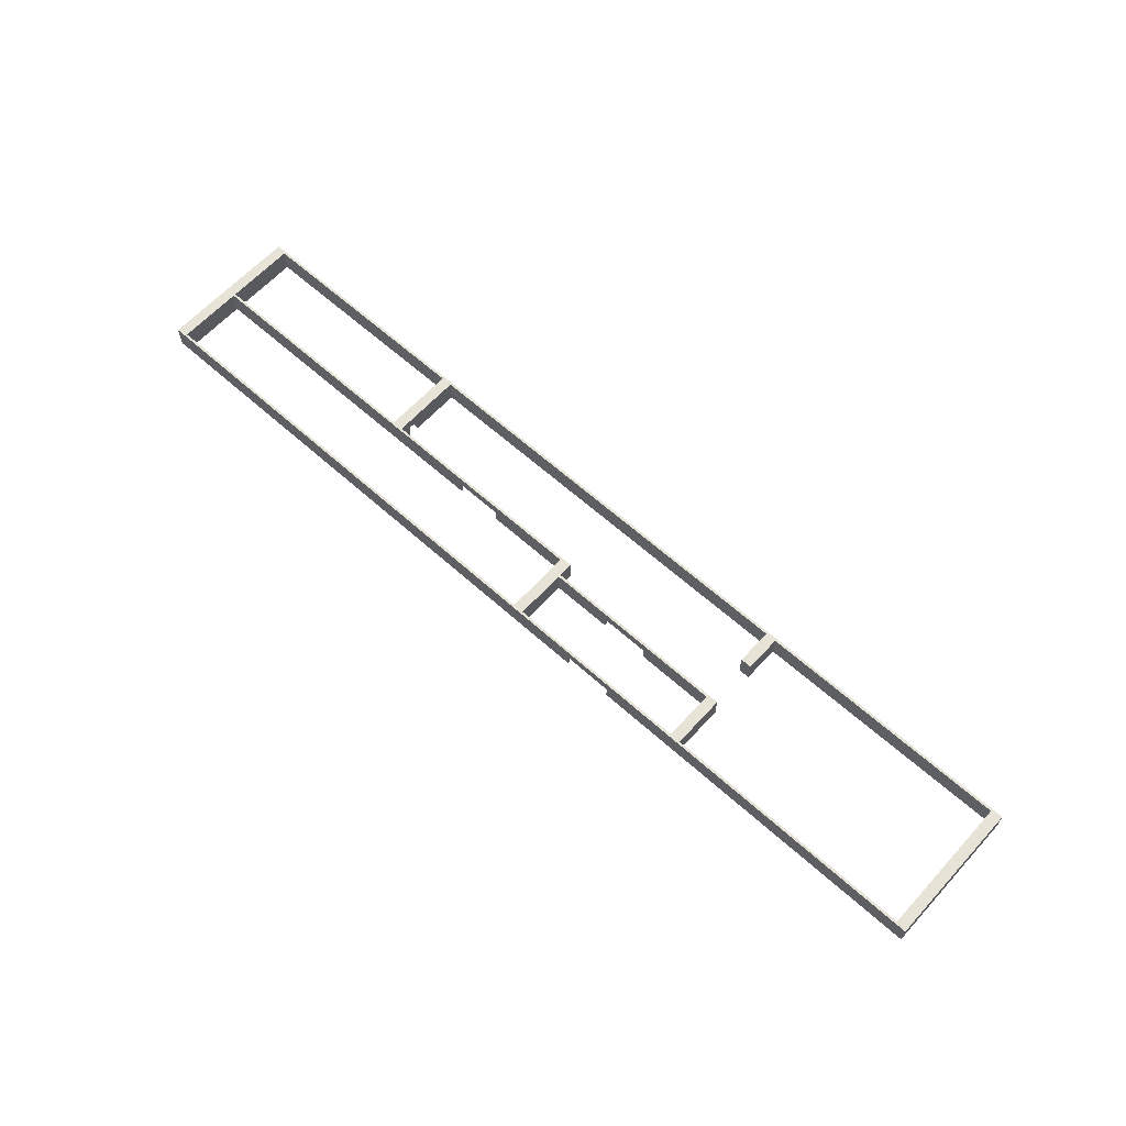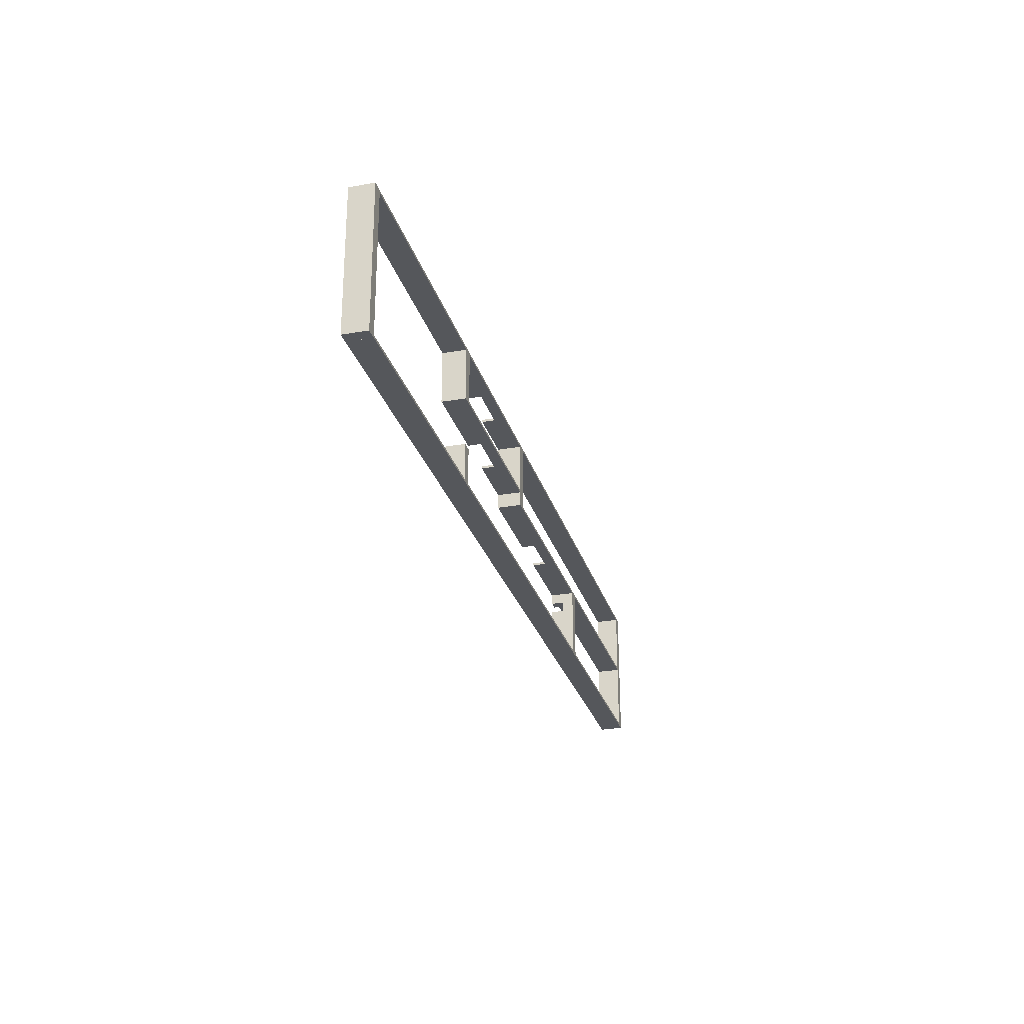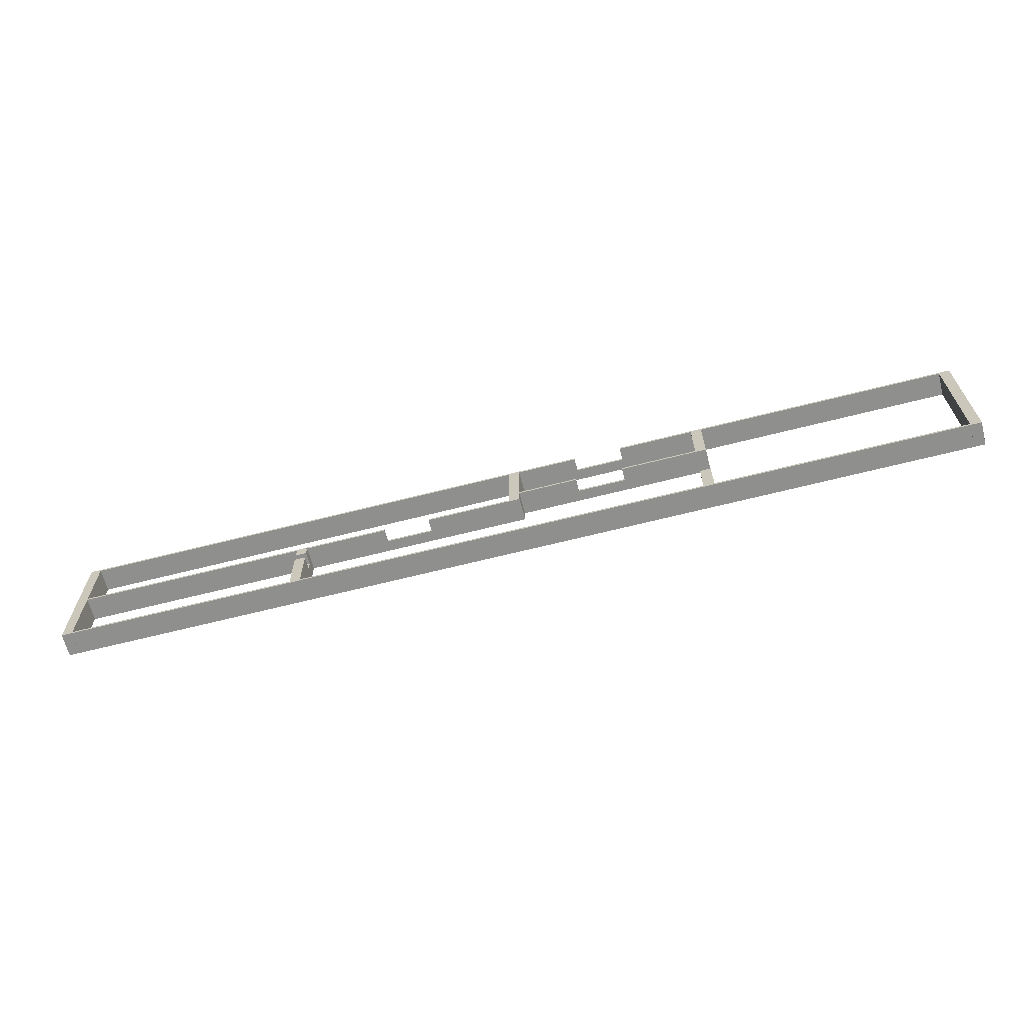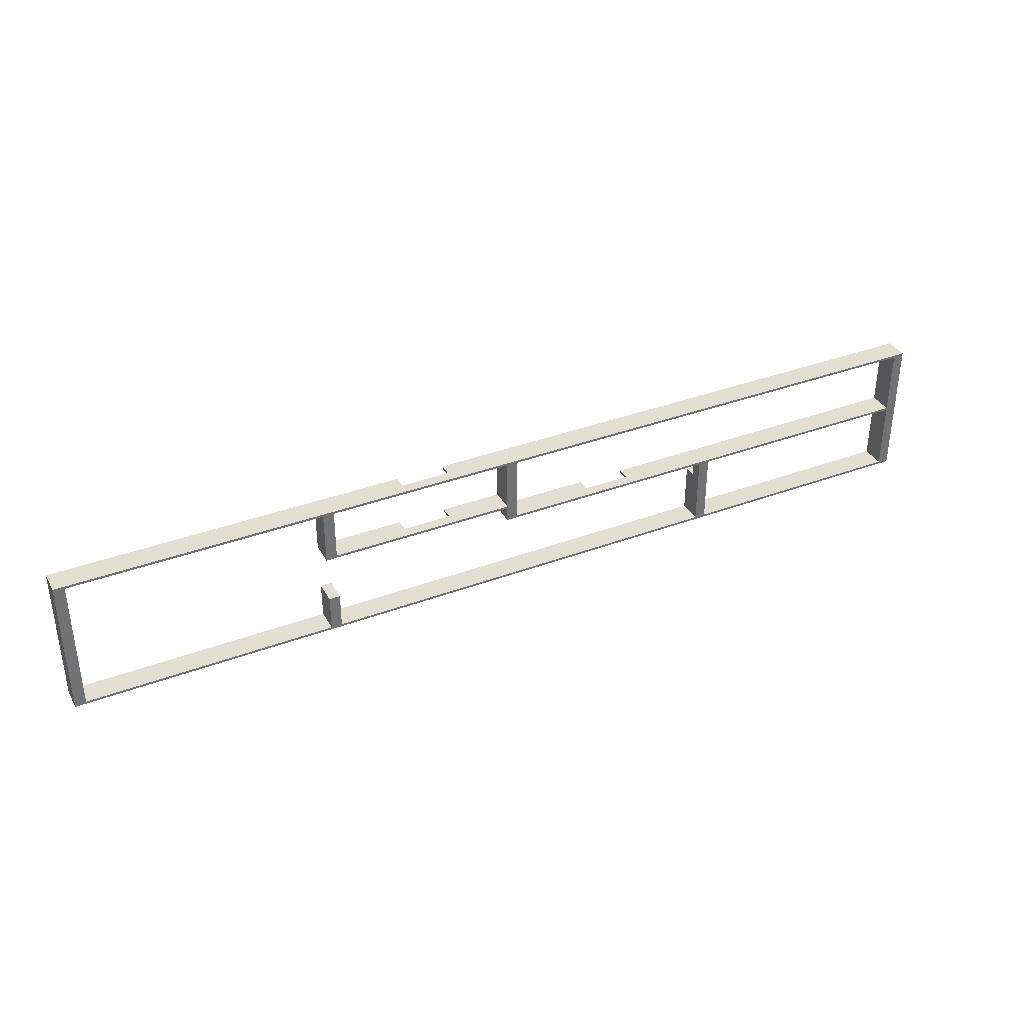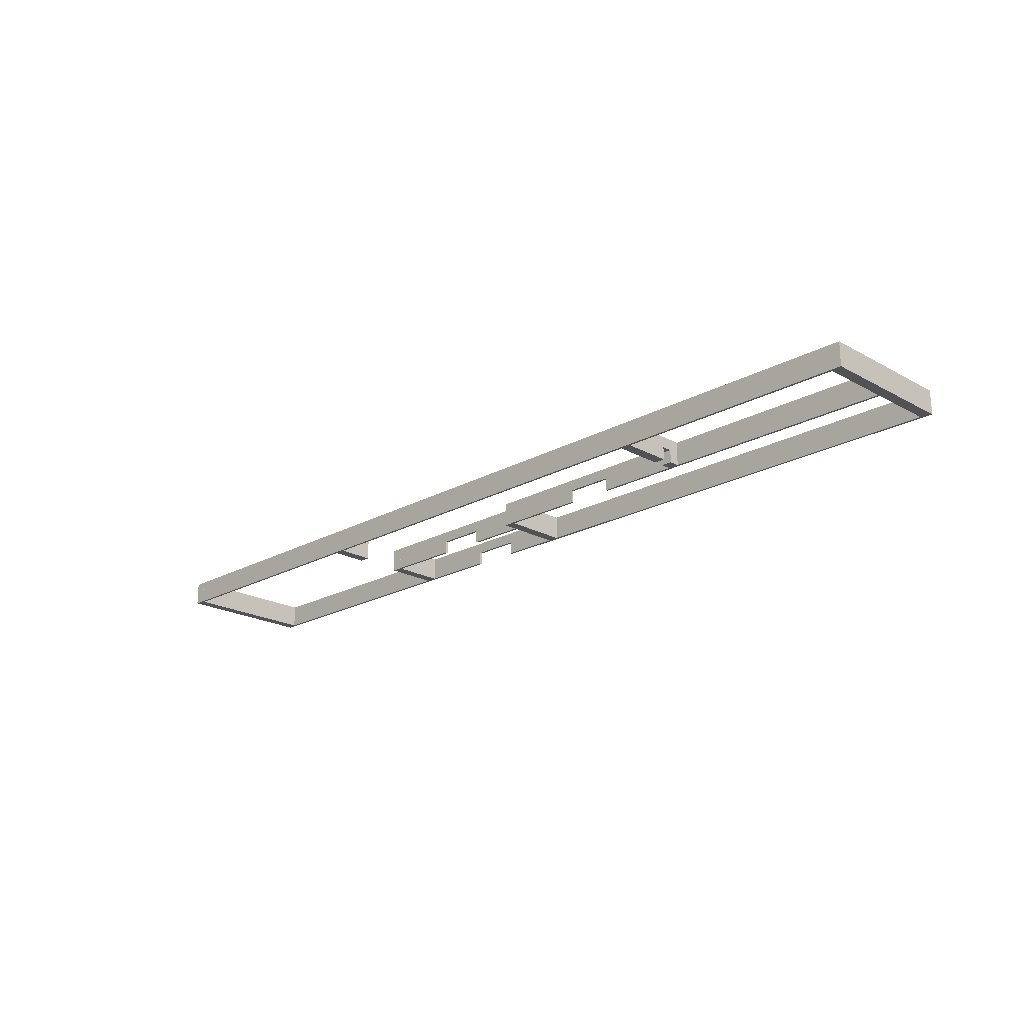
<metadata>
{"format":"obj","ext":"obj","renderer":"f3d","projection":"perspective","resolution":1024,"background":"white","views":[{"elev":62.7,"azim":42.3,"up":"+Y"},{"elev":-26.8,"azim":105.2,"up":"+Z"},{"elev":-65.1,"azim":14.4,"up":"+Z"},{"elev":36.2,"azim":153.9,"up":"+Z"},{"elev":-20.8,"azim":-135.0,"up":"+Y"}]}
</metadata>
<code>
o GFwalls
g Walls
v -0.5 -0.5 0.5
v -0.5 0.5 0.5
v 0.5 0.5 0.5
v 0.5 -0.5 0.5
v -0.5 0.5 -0.5
v 0.5 0.5 -0.5
v -0.5 -0.5 -0.5
v 0.5 -0.5 -0.5
v 31.34 -0.5 2.992
v 31.34 0.5 2.992
v 31.34 0.5 2.77
v 31.34 -0.5 2.77
v 26.82 0.5 2.992
v 26.82 0.5 2.77
v 26.82 -0.5 2.992
v 26.82 -0.5 2.77
v 62.33 -1.67 7.865
v 62.33 0.5 7.865
v 62.33 0.5 7.644
v 62.33 -1.67 7.644
v 31.33 0.5 7.865
v 31.33 0.5 7.644
v 31.33 -1.67 7.865
v 31.33 -1.67 7.644
v 26.85 -1.67 7.865
v 26.85 0.5 7.865
v 26.85 0.5 7.644
v 26.85 -1.67 7.644
v -22.15 0.5 7.865
v -22.15 0.5 7.643
v -22.15 -1.67 7.865
v -22.15 -1.67 7.643
v 31.34 -0.5 7.867
v 31.34 0.5 7.867
v 31.34 0.5 7.645
v 31.34 -0.5 7.645
v 26.82 0.5 7.867
v 26.82 0.5 7.645
v 26.82 -0.5 7.867
v 26.82 -0.5 7.645
v 62.33 -1.67 -4.988
v 62.33 0.5 -4.988
v 62.33 0.5 -5.209
v 62.33 -1.67 -5.209
v -21.67 0.5 -4.988
v -21.67 0.5 -5.209
v -21.67 -1.67 -4.988
v -21.67 -1.67 -5.209
v 38.33 -1.67 -1.664
v 38.33 0.5 -1.664
v 39.33 0.5 -1.664
v 39.33 -1.67 -1.664
v 38.33 0.5 -5.209
v 39.33 0.5 -5.209
v 38.33 -1.67 -5.209
v 39.33 -1.67 -5.209
v 63.33 0.5 7.865
v 63.33 -1.67 7.865
v 62.33 0.5 -5.209
v 63.33 0.5 -5.209
v 62.33 -1.67 -5.209
v 63.33 -1.67 -5.209
v -22.67 -1.67 7.865
v -22.67 0.5 7.865
v -21.67 0.5 7.865
v -21.67 -1.67 7.865
v -22.67 0.5 -5.209
v -21.67 0.5 -5.209
v -22.67 -1.67 -5.209
v -21.67 -1.67 -5.209
v 8.136 -1.67 1.66
v 8.136 0.5 1.66
v 8.136 0.5 1.439
v 8.136 -1.67 1.439
v -22.15 0.5 1.66
v -22.15 0.5 1.439
v -22.15 -1.67 1.66
v -22.15 -1.67 1.439
v 0.4952 -1.67 0.4828
v 0.4952 0.5 0.4828
v -0.5048 0.5 0.4828
v -0.5048 -1.67 0.4828
v 0.4952 0.5 1.482
v -0.5048 0.5 1.482
v 0.4952 -1.67 1.482
v -0.5048 -1.67 1.482
v 38.33 -1.67 7.644
v 38.33 0.5 7.644
v 39.33 0.5 7.644
v 39.33 -1.67 7.644
v 38.33 0.5 2.768
v 39.33 0.5 2.768
v 38.33 -1.67 2.768
v 39.33 -1.67 2.768
v 0.4953 -1.67 -5.13
v 0.4953 0.5 -5.13
v -0.5047 0.5 -5.13
v -0.5047 -1.67 -5.13
v 0.4951 0.5 -0.4632
v -0.5049 0.5 -0.4632
v 0.4951 -1.67 -0.4632
v -0.5049 -1.67 -0.4632
v 38.83 -1.67 2.992
v 38.83 0.5 2.992
v 38.83 0.5 2.77
v 38.83 -1.67 2.77
v 31.29 0.5 2.992
v 31.29 0.5 2.77
v 31.29 -1.67 2.992
v 31.29 -1.67 2.77
v 20.36 -1.67 1.66
v 20.36 0.5 1.66
v 20.36 0.5 1.439
v 20.36 -1.67 1.439
v 12.47 0.5 1.66
v 12.47 0.5 1.439
v 12.47 -1.67 1.66
v 12.47 -1.67 1.439
v 26.83 -1.67 2.992
v 26.83 0.5 2.992
v 26.83 0.5 2.77
v 26.83 -1.67 2.77
v 20.83 0.5 2.992
v 20.83 0.5 2.77
v 20.83 -1.67 2.992
v 20.83 -1.67 2.77
v 20.33 -1.67 7.644
v 20.33 0.5 7.644
v 21.33 0.5 7.644
v 21.33 -1.67 7.644
v 20.33 0.5 1.439
v 21.33 0.5 1.439
v 20.33 -1.67 1.439
v 21.33 -1.67 1.439
v 12.58 -0.5 1.662
v 12.58 0.5 1.662
v 12.58 0.5 1.44
v 12.58 -0.5 1.44
v 8.064 0.5 1.662
v 8.064 0.5 1.44
v 8.064 -0.5 1.662
v 8.064 -0.5 1.44
f 4 3 2 1
f 3 6 5 2
f 6 8 7 5
f 8 4 1 7
f 8 6 3 4
f 1 2 5 7
f 12 11 10 9
f 11 14 13 10
f 14 16 15 13
f 16 12 9 15
f 16 14 11 12
f 9 10 13 15
f 20 19 18 17
f 19 22 21 18
f 22 24 23 21
f 24 20 17 23
f 24 22 19 20
f 17 18 21 23
f 28 27 26 25
f 27 30 29 26
f 30 32 31 29
f 32 28 25 31
f 32 30 27 28
f 25 26 29 31
f 36 35 34 33
f 35 38 37 34
f 38 40 39 37
f 40 36 33 39
f 40 38 35 36
f 33 34 37 39
f 44 43 42 41
f 43 46 45 42
f 46 48 47 45
f 48 44 41 47
f 48 46 43 44
f 41 42 45 47
f 52 51 50 49
f 51 54 53 50
f 54 56 55 53
f 56 52 49 55
f 56 54 51 52
f 49 50 53 55
f 58 57 18 17
f 57 60 59 18
f 60 62 61 59
f 62 58 17 61
f 62 60 57 58
f 17 18 59 61
f 66 65 64 63
f 65 68 67 64
f 68 70 69 67
f 70 66 63 69
f 70 68 65 66
f 63 64 67 69
f 74 73 72 71
f 73 76 75 72
f 76 78 77 75
f 78 74 71 77
f 78 76 73 74
f 71 72 75 77
f 82 81 80 79
f 81 84 83 80
f 84 86 85 83
f 86 82 79 85
f 86 84 81 82
f 79 80 83 85
f 90 89 88 87
f 89 92 91 88
f 92 94 93 91
f 94 90 87 93
f 94 92 89 90
f 87 88 91 93
f 98 97 96 95
f 97 100 99 96
f 100 102 101 99
f 102 98 95 101
f 102 100 97 98
f 95 96 99 101
f 106 105 104 103
f 105 108 107 104
f 108 110 109 107
f 110 106 103 109
f 110 108 105 106
f 103 104 107 109
f 114 113 112 111
f 113 116 115 112
f 116 118 117 115
f 118 114 111 117
f 118 116 113 114
f 111 112 115 117
f 122 121 120 119
f 121 124 123 120
f 124 126 125 123
f 126 122 119 125
f 126 124 121 122
f 119 120 123 125
f 130 129 128 127
f 129 132 131 128
f 132 134 133 131
f 134 130 127 133
f 134 132 129 130
f 127 128 131 133
f 138 137 136 135
f 137 140 139 136
f 140 142 141 139
f 142 138 135 141
f 142 140 137 138
f 135 136 139 141

</code>
